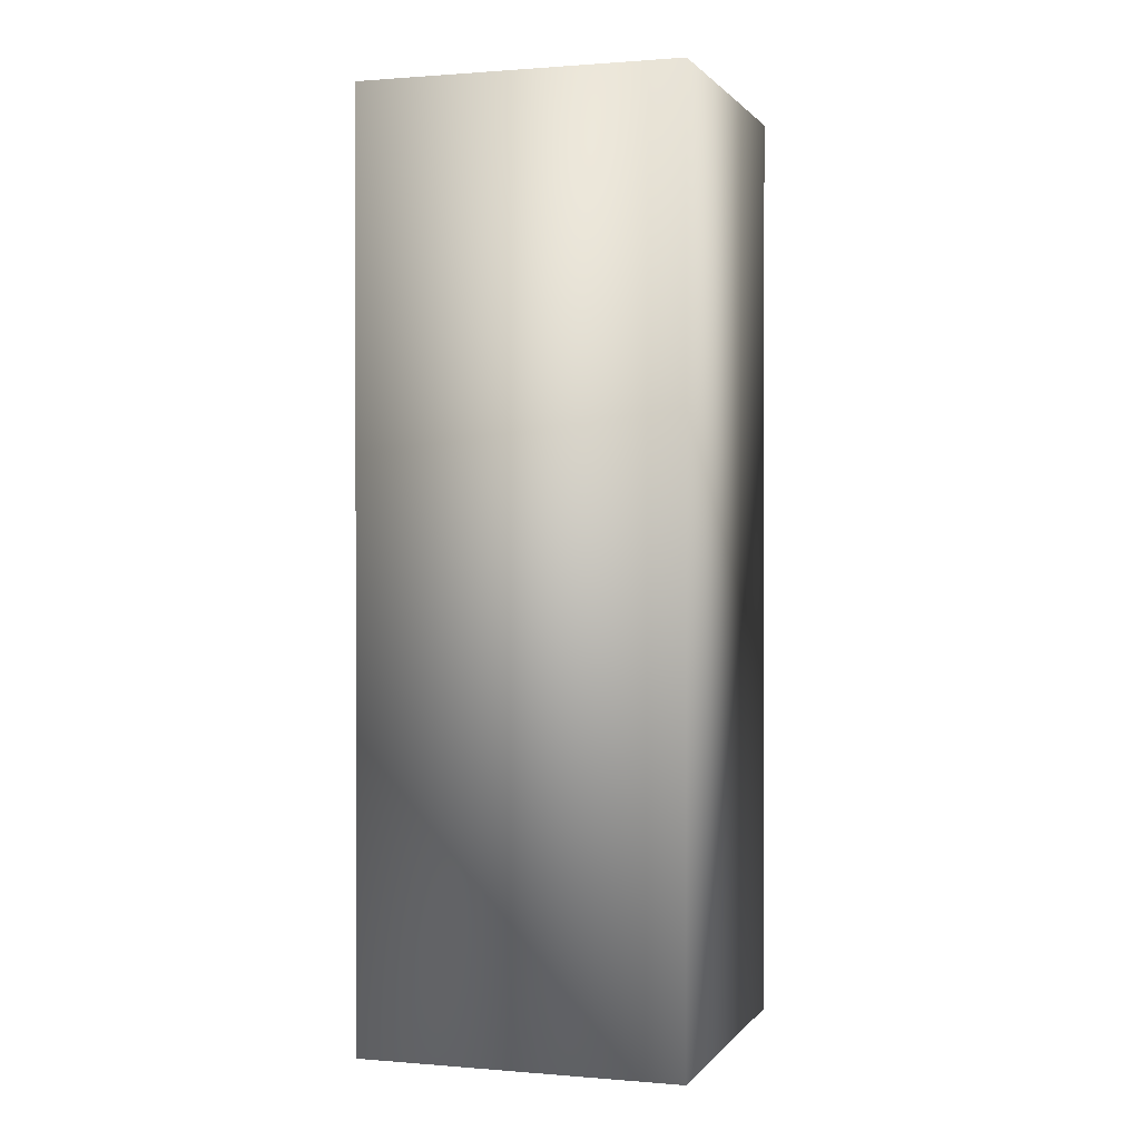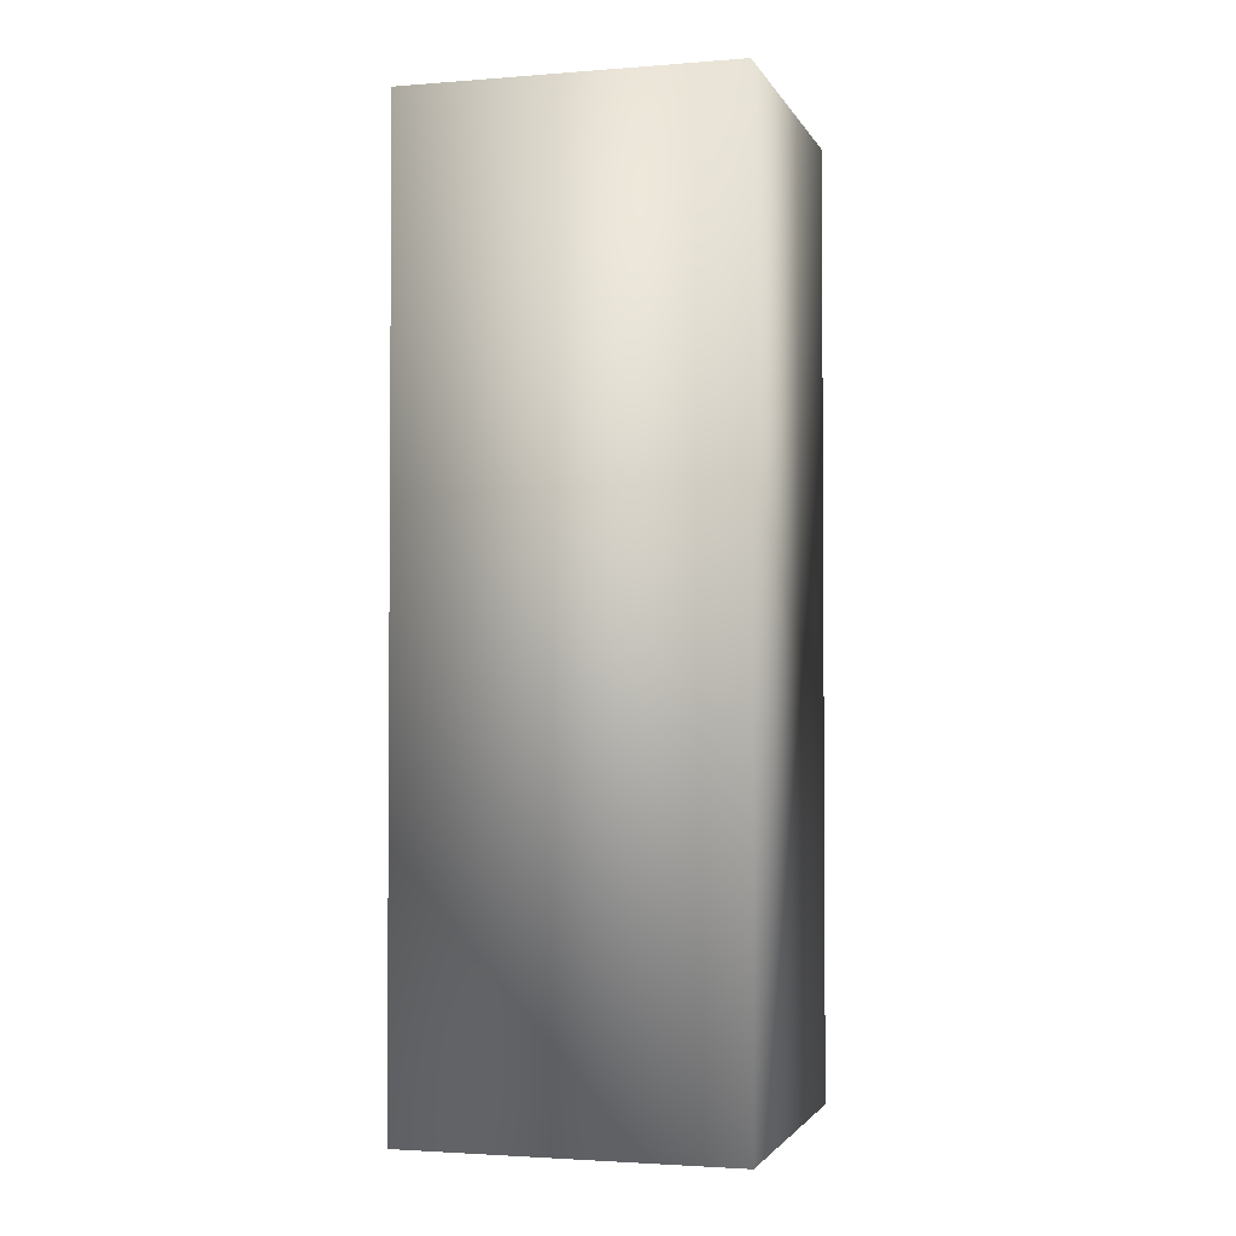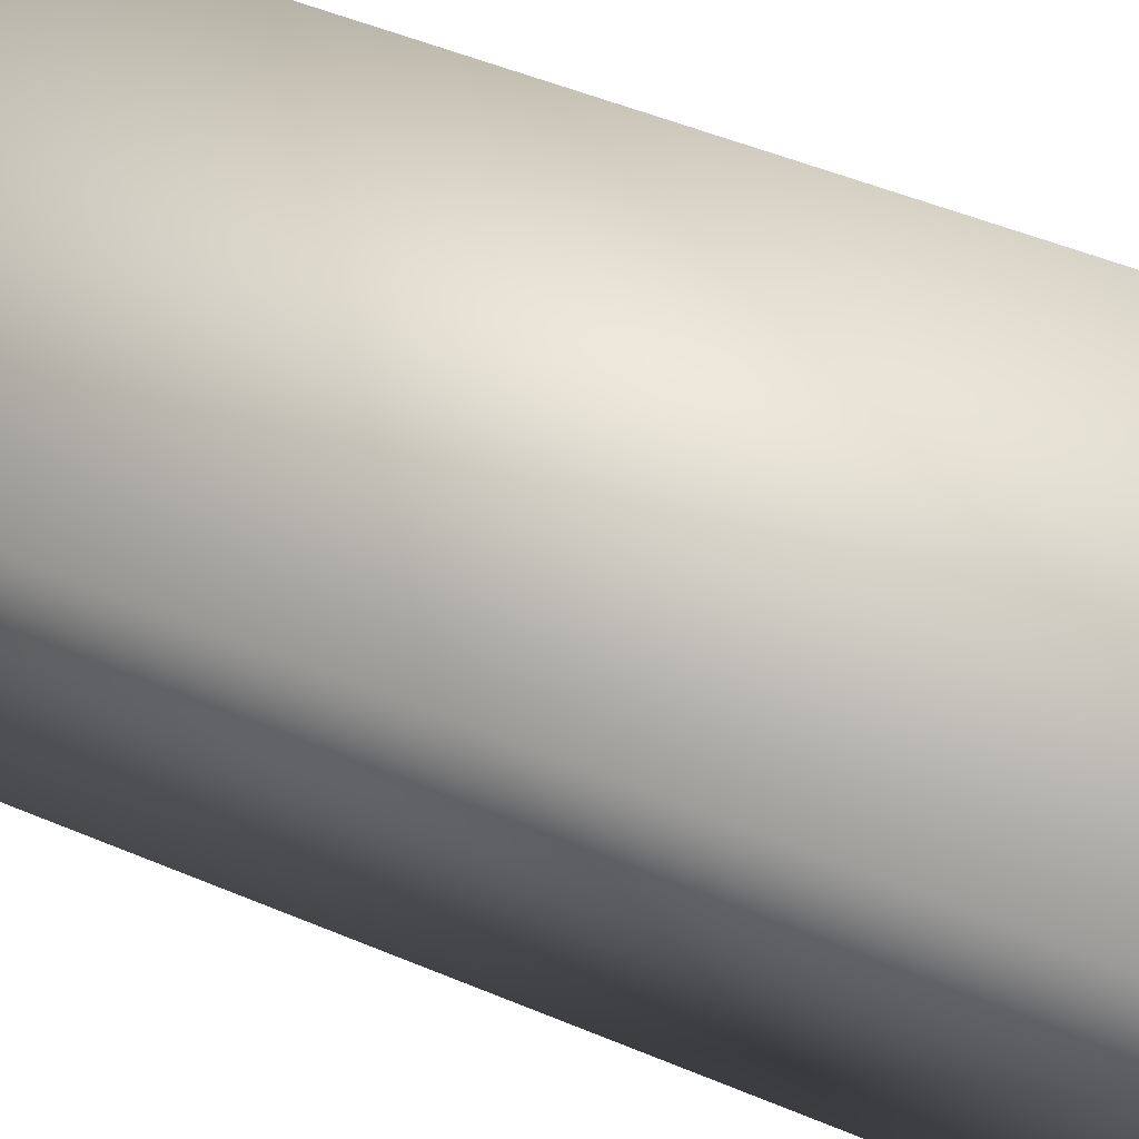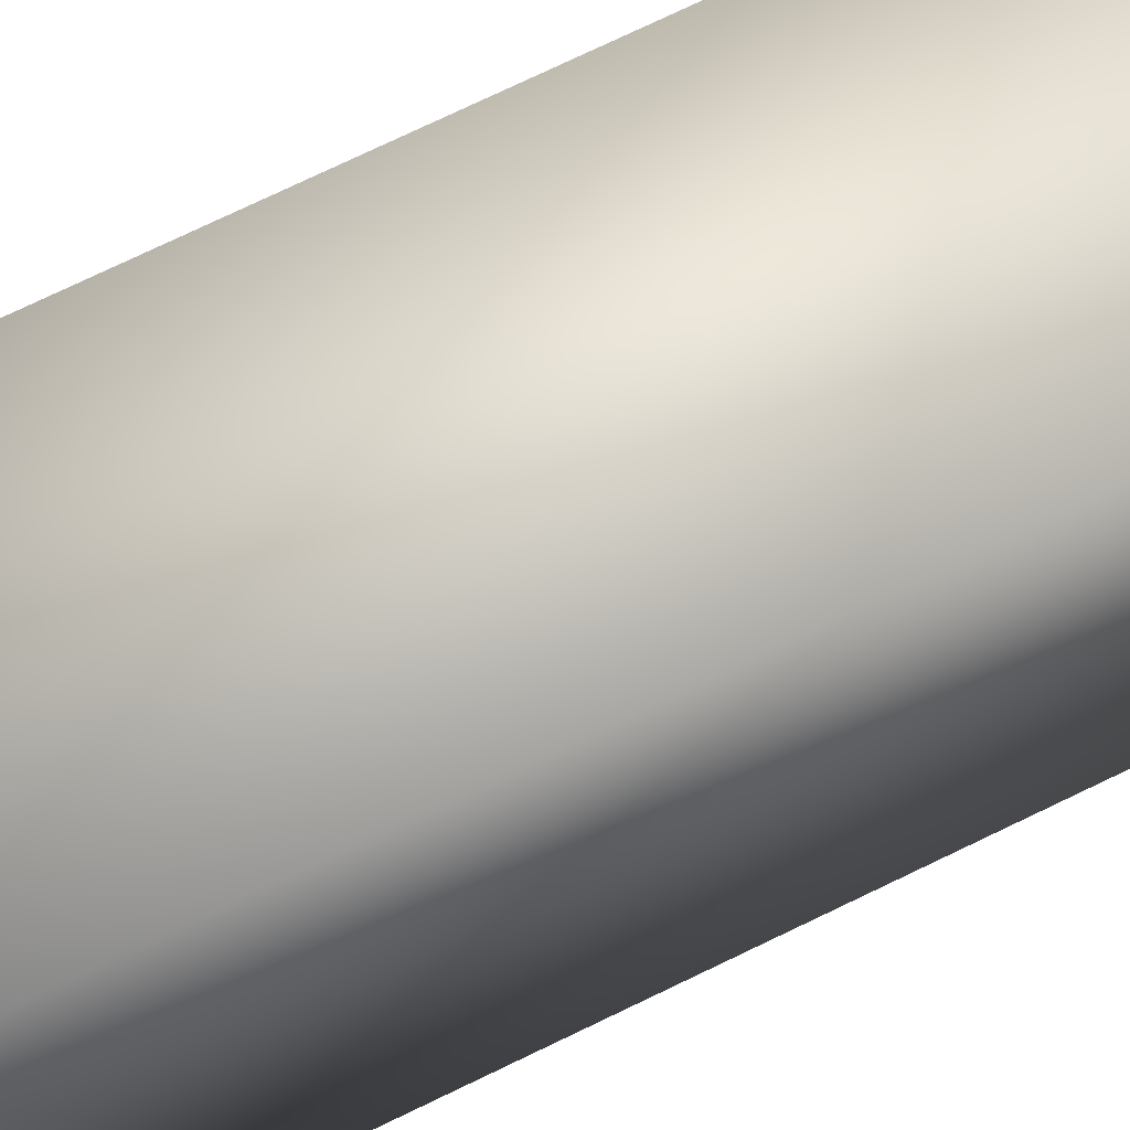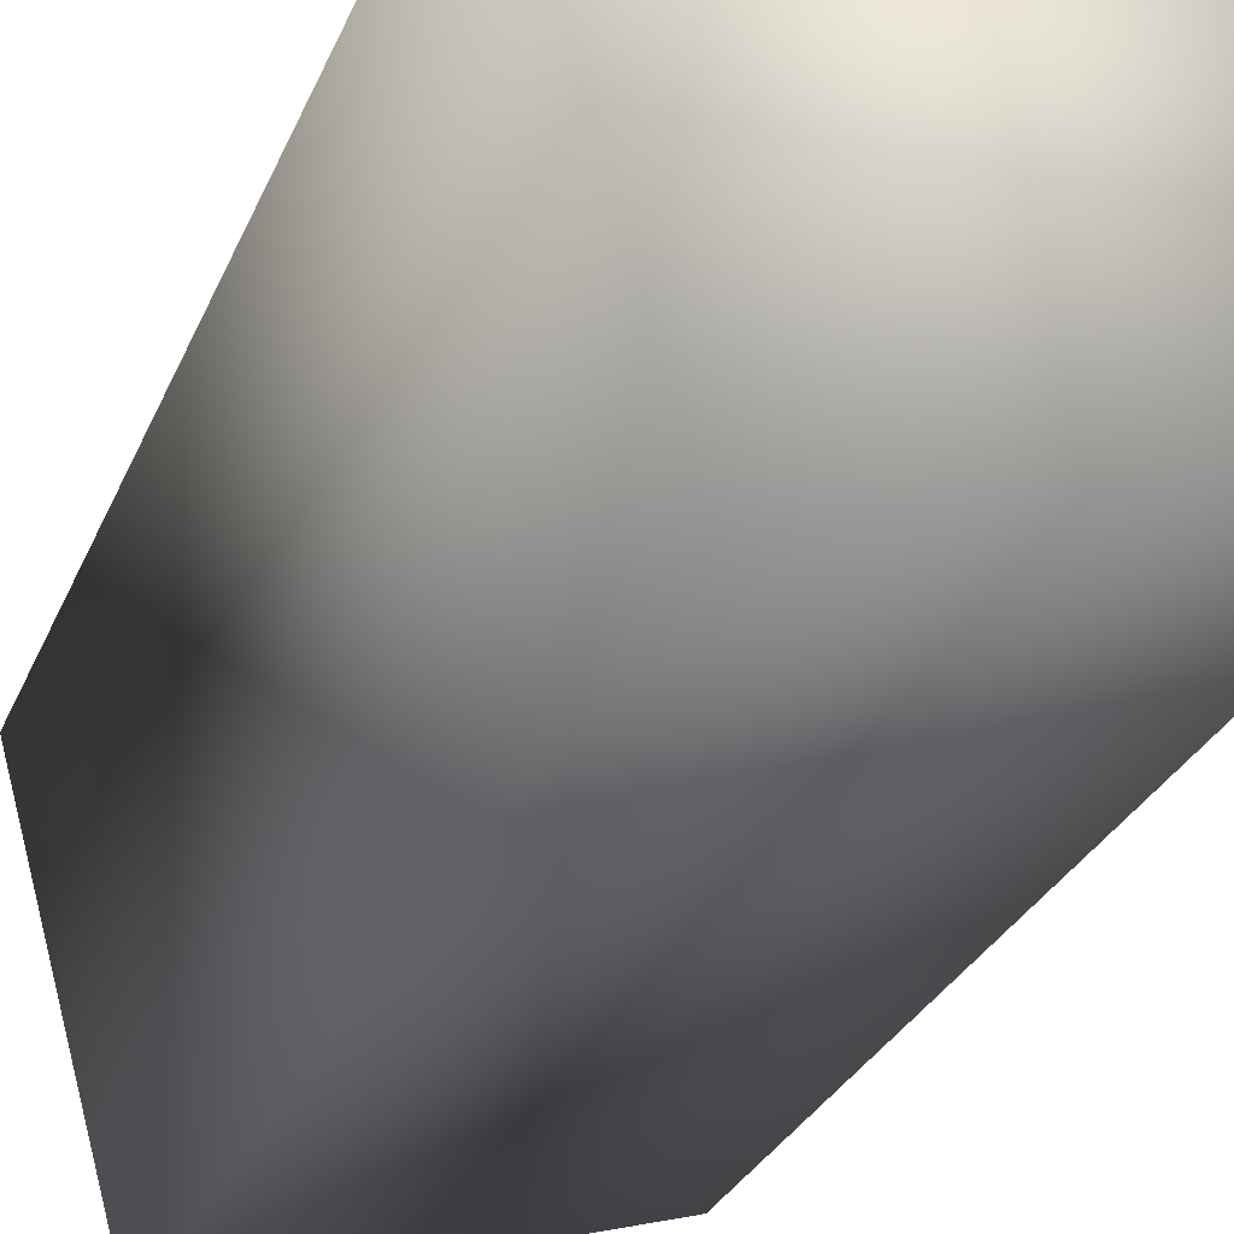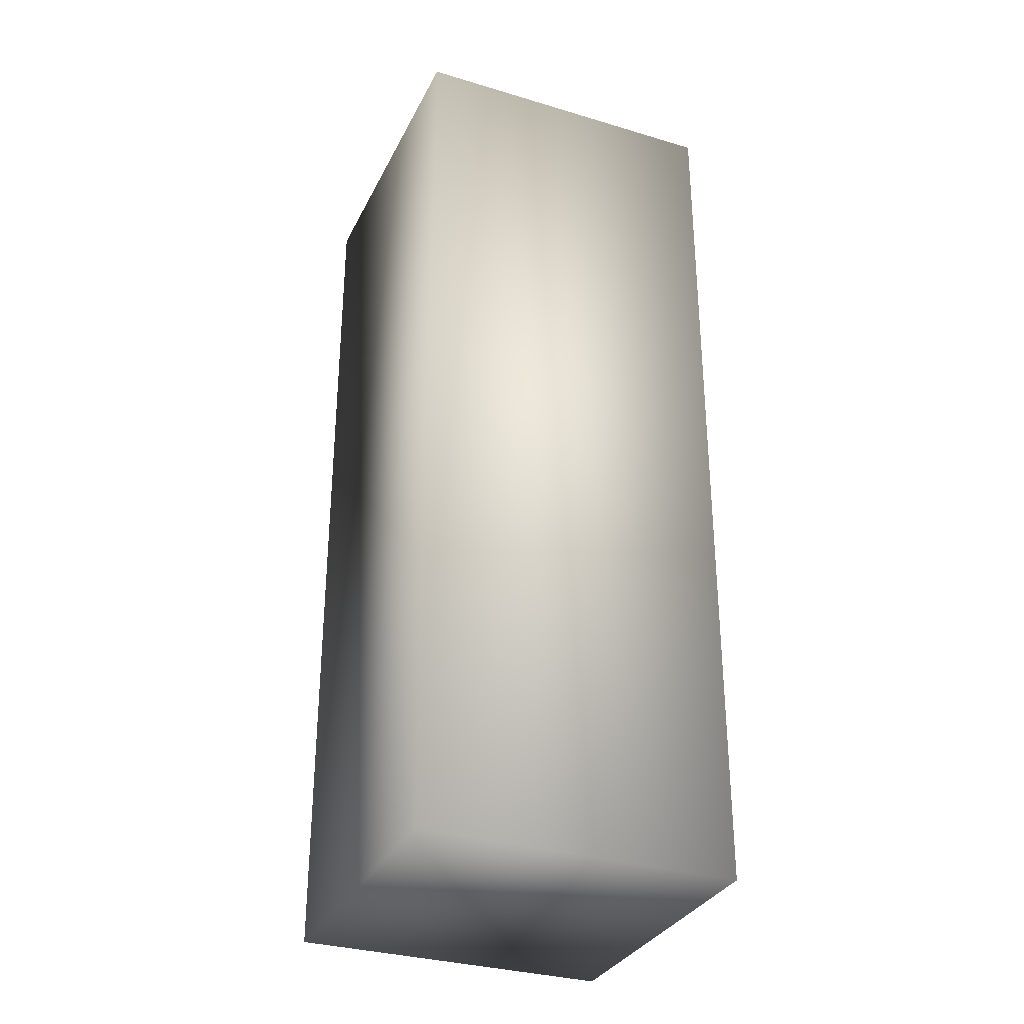
<metadata>
{"format":"obj","ext":"obj","renderer":"f3d","projection":"perspective","resolution":1024,"background":"white","views":[{"elev":0.8,"azim":-177.3,"up":"+Z"},{"elev":-2.4,"azim":-89.3,"up":"+Z"},{"elev":47.3,"azim":115.8,"up":"+Y"},{"elev":77.2,"azim":-115.5,"up":"+Y"},{"elev":-25.6,"azim":162.3,"up":"+Y"},{"elev":-32.1,"azim":142.1,"up":"+Z"}]}
</metadata>
<code>
o ReferenceMan008.005
v -11.38 188.4 -42.98
v -11.96 188.5 -42.98
v -12.11 187.9 -42.98
v -11.54 187.8 -42.98
v -11.38 188.4 -44.7
v -11.54 187.8 -44.7
v -12.11 187.9 -44.7
v -11.96 188.5 -44.7
f 2 4 1
f 6 8 5
f 2 3 4
f 6 7 8
f 4 5 1
f 2 7 3
f 4 6 5
f 2 8 7
f 3 6 4
f 1 8 2
f 3 7 6
f 1 5 8

</code>
